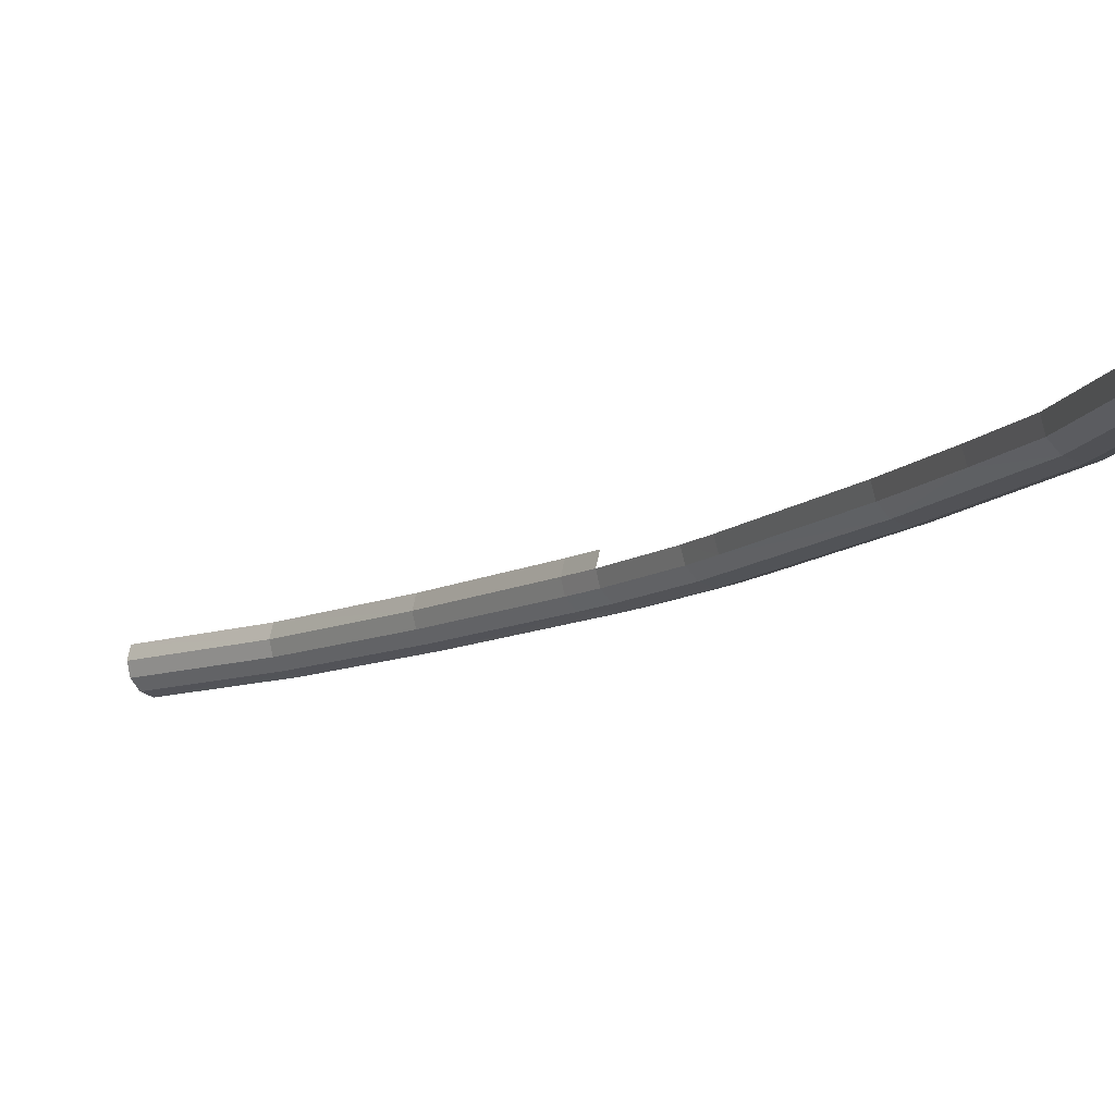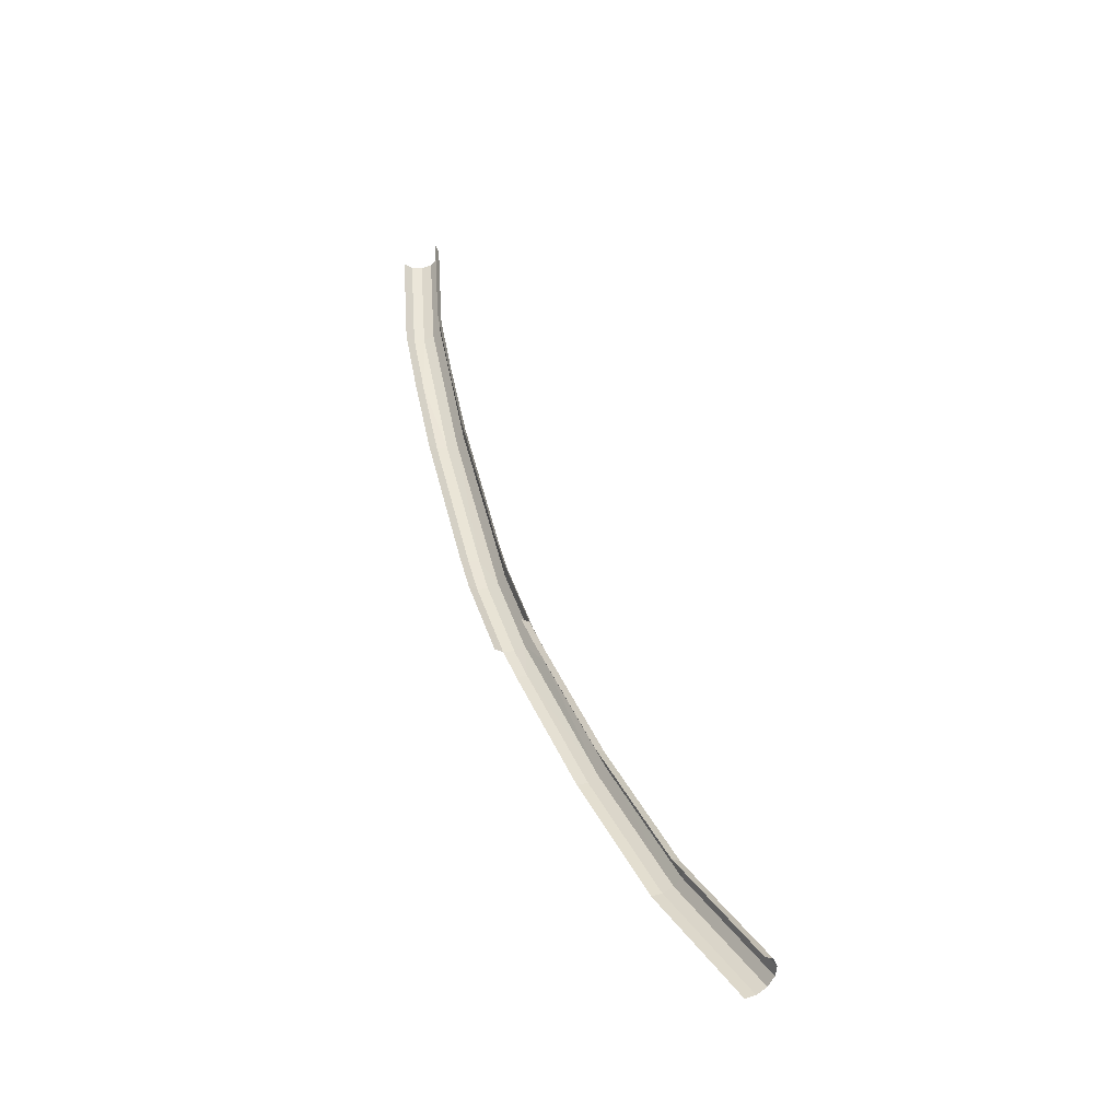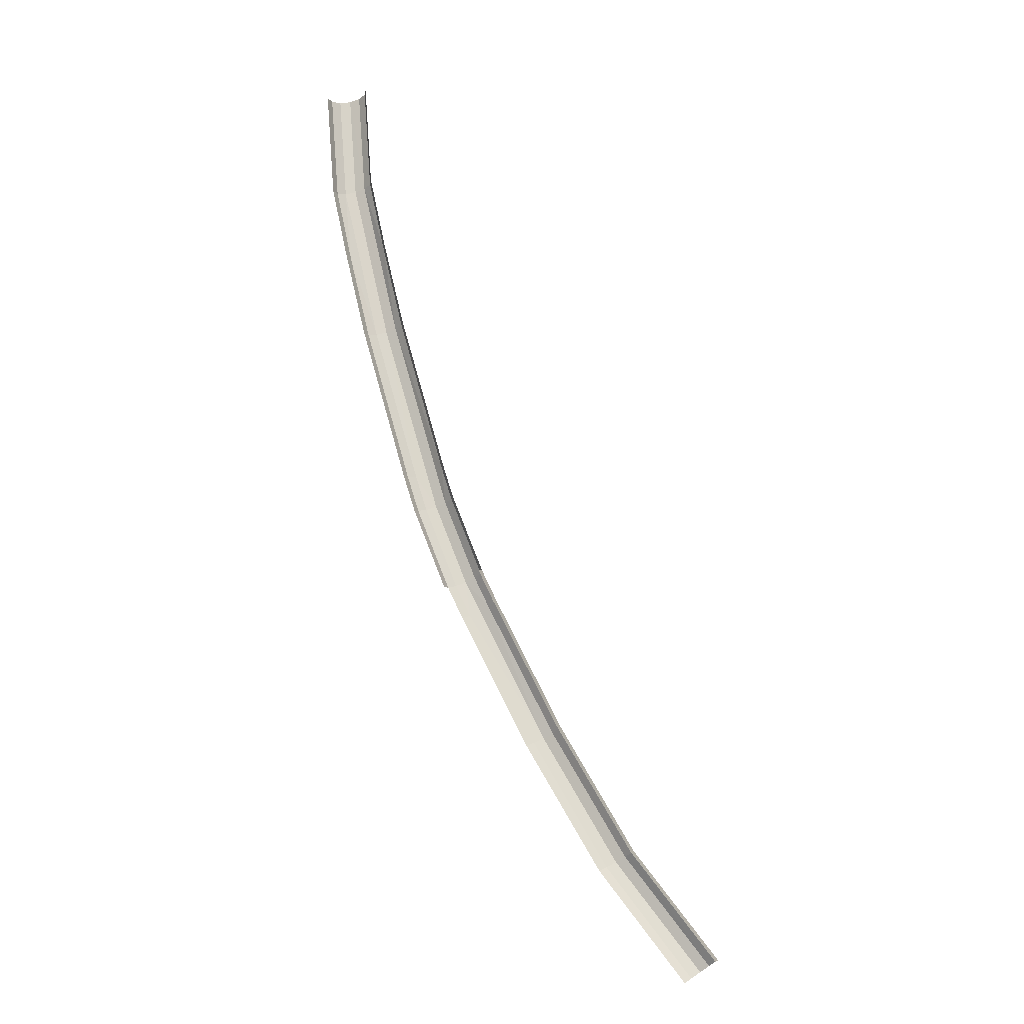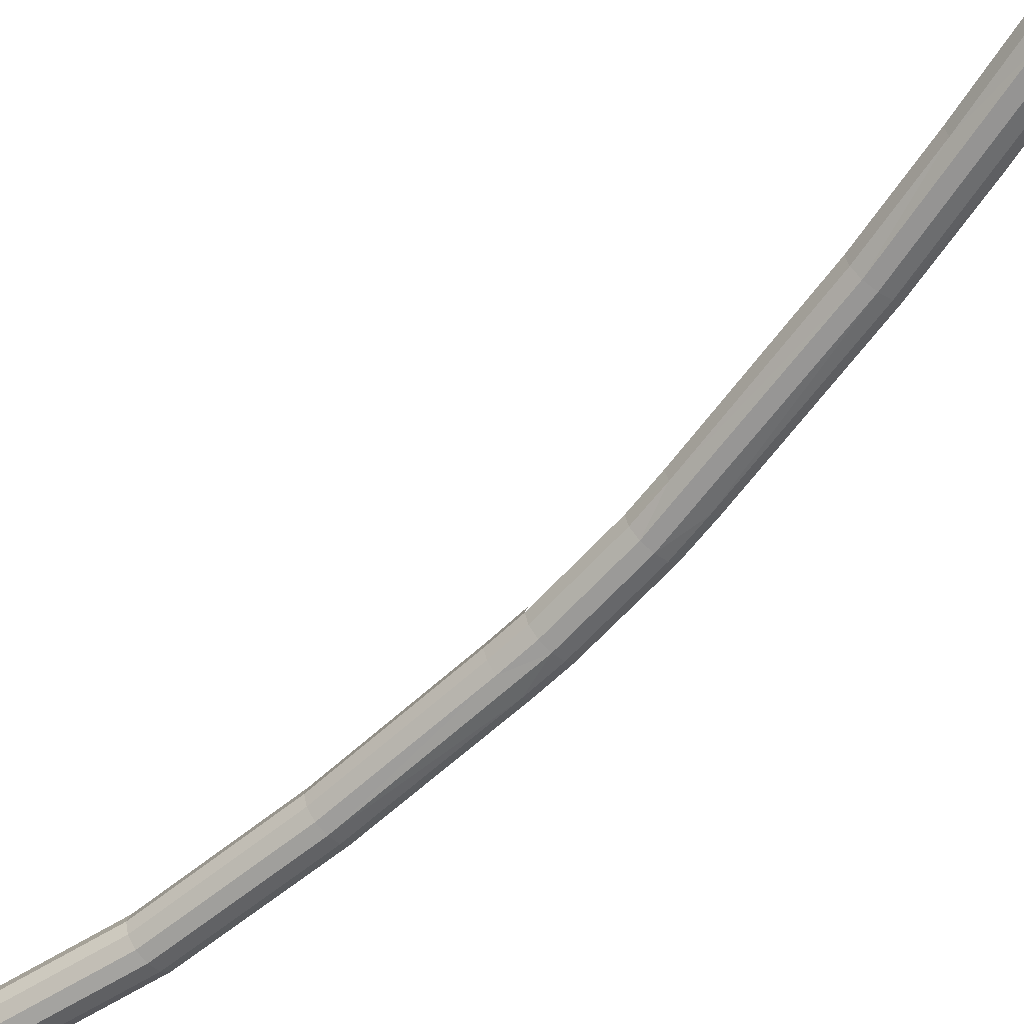
<metadata>
{"format":"obj","ext":"obj","renderer":"f3d","projection":"perspective","resolution":1024,"background":"white","views":[{"elev":-9.7,"azim":171.1,"up":"+Z"},{"elev":-33.8,"azim":32.7,"up":"+Y"},{"elev":-12.1,"azim":5.8,"up":"+Y"},{"elev":-61.8,"azim":159.9,"up":"+Z"}]}
</metadata>
<code>
o BM_RSling2
v -77.66 -9.026 -33.99
v -79.33 14.19 -33.99
v -81.02 13.87 -35.71
v -79.33 -9.464 -35.71
v -81.02 13.87 -35.71
v -83.33 13.44 -36.34
v -77.05 -8.866 -31.64
v -78.71 14.3 -31.64
v -79.33 14.19 -33.99
v -81.6 -10.06 -36.34
v -83.33 13.44 -36.34
v -85.65 13.01 -35.71
v -83.88 -10.66 -35.71
v -85.65 13.01 -35.71
v -87.34 12.7 -33.99
v -85.55 -11.09 -33.99
v -87.34 12.7 -33.99
v -87.96 12.58 -31.64
v -79.33 -9.464 -35.71
v -77.66 -9.026 -33.99
v -81.02 13.87 -35.71
v -81.6 -10.06 -36.34
v -79.33 -9.464 -35.71
v -83.33 13.44 -36.34
v -77.66 -9.026 -33.99
v -77.05 -8.866 -31.64
v -79.33 14.19 -33.99
v -83.88 -10.66 -35.71
v -81.6 -10.06 -36.34
v -85.65 13.01 -35.71
v -85.55 -11.09 -33.99
v -83.88 -10.66 -35.71
v -87.34 12.7 -33.99
v -86.16 -11.25 -31.64
v -85.55 -11.09 -33.99
v -87.96 12.58 -31.64
v -74.21 -25.14 -33.99
v -77.66 -9.026 -33.99
v -79.33 -9.464 -35.71
v -73.61 -24.97 -31.64
v -77.05 -8.866 -31.64
v -77.66 -9.026 -33.99
v -83.88 -10.66 -35.71
v -85.55 -11.09 -33.99
v -82.08 -27.28 -33.99
v -82.08 -27.28 -33.99
v -85.55 -11.09 -33.99
v -86.16 -11.25 -31.64
v -74.21 -25.14 -33.99
v -73.61 -24.97 -31.64
v -77.66 -9.026 -33.99
v -71.27 -45.07 -35.71
v -79.33 -9.464 -35.71
v -81.6 -10.06 -36.34
v -73.53 -45.7 -36.34
v -81.6 -10.06 -36.34
v -83.88 -10.66 -35.71
v -82.69 -27.45 -31.64
v -82.08 -27.28 -33.99
v -86.16 -11.25 -31.64
v -74.21 -25.14 -33.99
v -79.33 -9.464 -35.71
v -71.27 -45.07 -35.71
v -83.88 -10.66 -35.71
v -82.08 -27.28 -33.99
v -75.8 -46.33 -35.71
v -69 -44.44 -31.64
v -73.61 -24.97 -31.64
v -74.21 -25.14 -33.99
v -71.27 -45.07 -35.71
v -81.6 -10.06 -36.34
v -73.53 -45.7 -36.34
v -73.53 -45.7 -36.34
v -83.88 -10.66 -35.71
v -75.8 -46.33 -35.71
v -77.46 -46.79 -33.99
v -82.08 -27.28 -33.99
v -82.69 -27.45 -31.64
v -74.21 -25.14 -33.99
v -71.27 -45.07 -35.71
v -69.61 -44.61 -33.99
v -69.61 -44.61 -33.99
v -69 -44.44 -31.64
v -74.21 -25.14 -33.99
v -75.8 -46.33 -35.71
v -82.08 -27.28 -33.99
v -77.46 -46.79 -33.99
v -78.07 -46.96 -31.64
v -77.46 -46.79 -33.99
v -82.69 -27.45 -31.64
v -59.8 -79.32 -33.99
v -69.61 -44.61 -33.99
v -71.27 -45.07 -35.71
v -59.2 -79.13 -31.64
v -69 -44.44 -31.64
v -69.61 -44.61 -33.99
v -73.53 -45.7 -36.34
v -75.8 -46.33 -35.71
v -65.96 -81.15 -35.71
v -65.96 -81.15 -35.71
v -75.8 -46.33 -35.71
v -77.46 -46.79 -33.99
v -73.53 -45.7 -36.34
v -59.04 -87.59 -35.71
v -71.27 -45.07 -35.71
v -67.61 -81.64 -33.99
v -77.46 -46.79 -33.99
v -78.07 -46.96 -31.64
v -59.8 -79.32 -33.99
v -59.2 -79.13 -31.64
v -69.61 -44.61 -33.99
v -59.8 -79.32 -33.99
v -71.27 -45.07 -35.71
v -59.04 -87.59 -35.71
v -67.61 -81.64 -33.99
v -65.96 -81.15 -35.71
v -77.46 -46.79 -33.99
v -65.96 -81.15 -35.71
v -61.26 -88.37 -36.34
v -73.53 -45.7 -36.34
v -68.22 -81.82 -31.64
v -67.61 -81.64 -33.99
v -78.07 -46.96 -31.64
v -73.53 -45.7 -36.34
v -61.26 -88.37 -36.34
v -59.04 -87.59 -35.71
v -56.82 -86.82 -31.64
v -59.2 -79.13 -31.64
v -59.8 -79.32 -33.99
v -59.8 -79.32 -33.99
v -59.04 -87.59 -35.71
v -57.42 -87.02 -33.99
v -63.48 -89.15 -35.71
v -65.96 -81.15 -35.71
v -67.61 -81.64 -33.99
v -57.42 -87.02 -33.99
v -56.82 -86.82 -31.64
v -59.8 -79.32 -33.99
v -61.26 -88.37 -36.34
v -65.96 -81.15 -35.71
v -63.48 -89.15 -35.71
v -65.11 -89.72 -33.99
v -67.61 -81.64 -33.99
v -68.22 -81.82 -31.64
v -65.11 -89.72 -33.99
v -63.48 -89.15 -35.71
v -67.61 -81.64 -33.99
v -65.7 -89.92 -31.64
v -65.11 -89.72 -33.99
v -68.22 -81.82 -31.64
v -57.42 -87.02 -33.99
v -59.04 -87.59 -35.71
v -52.1 -105.3 -35.71
v -56.82 -86.82 -31.64
v -57.42 -87.02 -33.99
v -50.51 -104.7 -33.99
v -59.04 -87.59 -35.71
v -61.26 -88.37 -36.34
v -54.26 -106.3 -36.34
v -61.26 -88.37 -36.34
v -63.48 -89.15 -35.71
v -56.42 -107.2 -35.71
v -63.48 -89.15 -35.71
v -65.11 -89.72 -33.99
v -58 -107.9 -33.99
v -65.11 -89.72 -33.99
v -65.7 -89.92 -31.64
v -58.58 -108.1 -31.64
v -50.51 -104.7 -33.99
v -57.42 -87.02 -33.99
v -52.1 -105.3 -35.71
v -52.1 -105.3 -35.71
v -59.04 -87.59 -35.71
v -54.26 -106.3 -36.34
v -49.93 -104.4 -31.64
v -56.82 -86.82 -31.64
v -50.51 -104.7 -33.99
v -54.26 -106.3 -36.34
v -61.26 -88.37 -36.34
v -56.42 -107.2 -35.71
v -56.42 -107.2 -35.71
v -63.48 -89.15 -35.71
v -58 -107.9 -33.99
v -58 -107.9 -33.99
v -65.11 -89.72 -33.99
v -58.58 -108.1 -31.64
v -50.51 -104.7 -33.99
v -52.1 -105.3 -35.71
v -48.89 -112.2 -35.71
v -49.93 -104.4 -31.64
v -50.51 -104.7 -33.99
v -47.34 -111.4 -33.99
v -48.89 -112.2 -35.71
v -52.1 -105.3 -35.71
v -54.26 -106.3 -36.34
v -47.34 -111.4 -29.28
v -50.51 -104.7 -29.28
v -49.93 -104.4 -31.64
v -47.34 -111.4 -33.99
v -50.51 -104.7 -33.99
v -48.89 -112.2 -35.71
v -54.26 -106.3 -36.34
v -56.42 -107.2 -35.71
v -53.13 -114.2 -35.71
v -46.77 -111.1 -31.64
v -49.93 -104.4 -31.64
v -47.34 -111.4 -33.99
v -46.77 -111.1 -31.64
v -47.34 -111.4 -29.28
v -49.93 -104.4 -31.64
v -56.42 -107.2 -35.71
v -58 -107.9 -33.99
v -54.68 -115 -33.99
v -53.13 -114.2 -35.71
v -56.42 -107.2 -35.71
v -54.68 -115 -33.99
v -48.89 -112.2 -35.71
v -54.26 -106.3 -36.34
v -36.41 -142.3 -36.34
v -36.41 -142.3 -36.34
v -54.26 -106.3 -36.34
v -53.13 -114.2 -35.71
v -47.34 -111.4 -33.99
v -48.89 -112.2 -35.71
v -34.31 -141.2 -35.71
v -46.77 -111.1 -31.64
v -47.34 -111.4 -33.99
v -32.78 -140.4 -33.99
v -32.78 -140.4 -29.28
v -47.34 -111.4 -29.28
v -46.77 -111.1 -31.64
v -53.13 -114.2 -35.71
v -54.68 -115 -33.99
v -40.04 -144.1 -33.99
v -32.78 -140.4 -33.99
v -47.34 -111.4 -33.99
v -34.31 -141.2 -35.71
v -48.89 -112.2 -35.71
v -36.41 -142.3 -36.34
v -34.31 -141.2 -35.71
v -32.22 -140.1 -31.64
v -46.77 -111.1 -31.64
v -32.78 -140.4 -33.99
v -32.22 -140.1 -31.64
v -32.78 -140.4 -29.28
v -46.77 -111.1 -31.64
v -36.41 -142.3 -36.34
v -53.13 -114.2 -35.71
v -38.51 -143.3 -35.71
v -38.51 -143.3 -35.71
v -53.13 -114.2 -35.71
v -40.04 -144.1 -33.99
v -32.78 -140.4 -33.99
v -34.31 -141.2 -35.71
v -18.34 -168.7 -35.71
v -32.22 -140.1 -31.64
v -32.78 -140.4 -33.99
v -16.82 -167.8 -33.99
v -34.31 -141.2 -35.71
v -36.41 -142.3 -36.34
v -20.41 -169.8 -36.34
v -16.82 -167.8 -29.28
v -32.78 -140.4 -29.28
v -32.22 -140.1 -31.64
v -36.41 -142.3 -36.34
v -38.51 -143.3 -35.71
v -22.48 -170.9 -35.71
v -38.51 -143.3 -35.71
v -40.04 -144.1 -33.99
v -24 -171.7 -33.99
v -16.82 -167.8 -33.99
v -32.78 -140.4 -33.99
v -18.34 -168.7 -35.71
v -20.41 -169.8 -36.34
v -18.34 -168.7 -35.71
v -34.31 -141.2 -35.71
v -16.26 -167.5 -31.64
v -32.22 -140.1 -31.64
v -16.82 -167.8 -33.99
v -16.26 -167.5 -31.64
v -16.82 -167.8 -29.28
v -32.22 -140.1 -31.64
v -22.48 -170.9 -35.71
v -20.41 -169.8 -36.34
v -36.41 -142.3 -36.34
v -22.48 -170.9 -35.71
v -38.51 -143.3 -35.71
v -24 -171.7 -33.99
v -16.82 -167.8 -33.99
v -18.34 -168.7 -35.71
v -0.367 -192.1 -35.71
v -16.26 -167.5 -31.64
v -16.82 -167.8 -33.99
v 1.056 -191.1 -33.99
v -18.34 -168.7 -35.71
v -20.41 -169.8 -36.34
v -2.311 -193.4 -36.34
v 1.056 -191.1 -29.28
v -16.82 -167.8 -29.28
v -16.26 -167.5 -31.64
v -20.41 -169.8 -36.34
v -22.48 -170.9 -35.71
v -4.255 -194.8 -35.71
v -22.48 -170.9 -35.71
v -24 -171.7 -33.99
v -5.678 -195.7 -33.99
v 1.056 -191.1 -33.99
v -16.82 -167.8 -33.99
v -0.367 -192.1 -35.71
v 1.577 -190.8 -31.64
v -16.26 -167.5 -31.64
v 1.056 -191.1 -33.99
v -0.367 -192.1 -35.71
v -18.34 -168.7 -35.71
v -2.311 -193.4 -36.34
v 1.577 -190.8 -31.64
v 1.056 -191.1 -29.28
v -16.26 -167.5 -31.64
v -2.311 -193.4 -36.34
v -20.41 -169.8 -36.34
v -4.255 -194.8 -35.71
v -4.255 -194.8 -35.71
v -22.48 -170.9 -35.71
v -5.678 -195.7 -33.99
f 3 2 1
f 6 5 4
f 9 8 7
f 12 11 10
f 15 14 13
f 18 17 16
f 21 20 19
f 24 23 22
f 27 26 25
f 30 29 28
f 33 32 31
f 36 35 34
f 39 38 37
f 42 41 40
f 45 44 43
f 48 47 46
f 51 50 49
f 54 53 52
f 57 56 55
f 60 59 58
f 63 62 61
f 66 65 64
f 69 68 67
f 72 71 70
f 75 74 73
f 78 77 76
f 81 80 79
f 84 83 82
f 87 86 85
f 90 89 88
f 93 92 91
f 96 95 94
f 99 98 97
f 102 101 100
f 105 104 103
f 108 107 106
f 111 110 109
f 114 113 112
f 117 116 115
f 120 119 118
f 123 122 121
f 126 125 124
f 129 128 127
f 132 131 130
f 135 134 133
f 138 137 136
f 141 140 139
f 144 143 142
f 147 146 145
f 150 149 148
f 153 152 151
f 156 155 154
f 159 158 157
f 162 161 160
f 165 164 163
f 168 167 166
f 171 170 169
f 174 173 172
f 177 176 175
f 180 179 178
f 183 182 181
f 186 185 184
f 189 188 187
f 192 191 190
f 195 194 193
f 198 197 196
f 201 200 199
f 204 203 202
f 207 206 205
f 210 209 208
f 213 212 211
f 216 215 214
f 219 218 217
f 222 221 220
f 225 224 223
f 228 227 226
f 231 230 229
f 234 233 232
f 237 236 235
f 240 239 238
f 243 242 241
f 246 245 244
f 249 248 247
f 252 251 250
f 255 254 253
f 258 257 256
f 261 260 259
f 264 263 262
f 267 266 265
f 270 269 268
f 273 272 271
f 276 275 274
f 279 278 277
f 282 281 280
f 285 284 283
f 288 287 286
f 291 290 289
f 294 293 292
f 297 296 295
f 300 299 298
f 303 302 301
f 306 305 304
f 309 308 307
f 312 311 310
f 315 314 313
f 318 317 316
f 321 320 319
f 324 323 322

</code>
